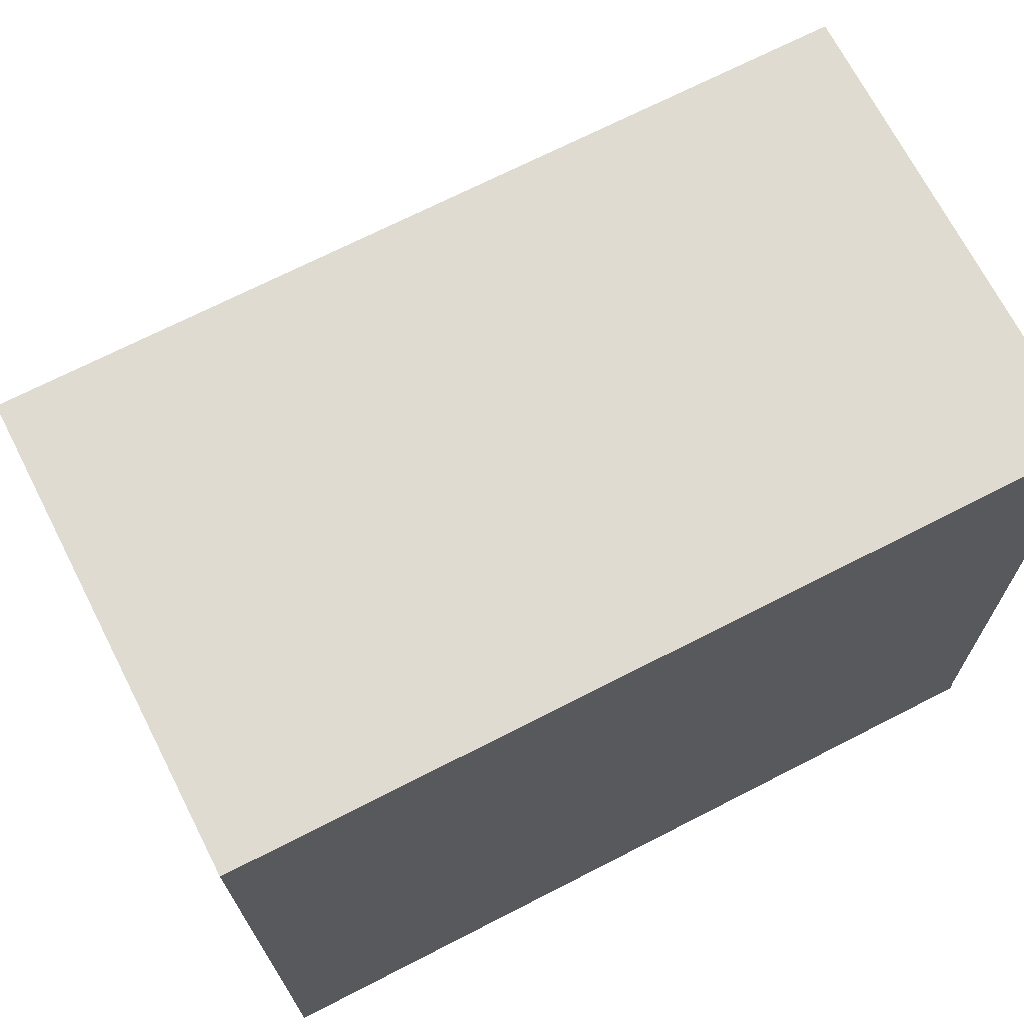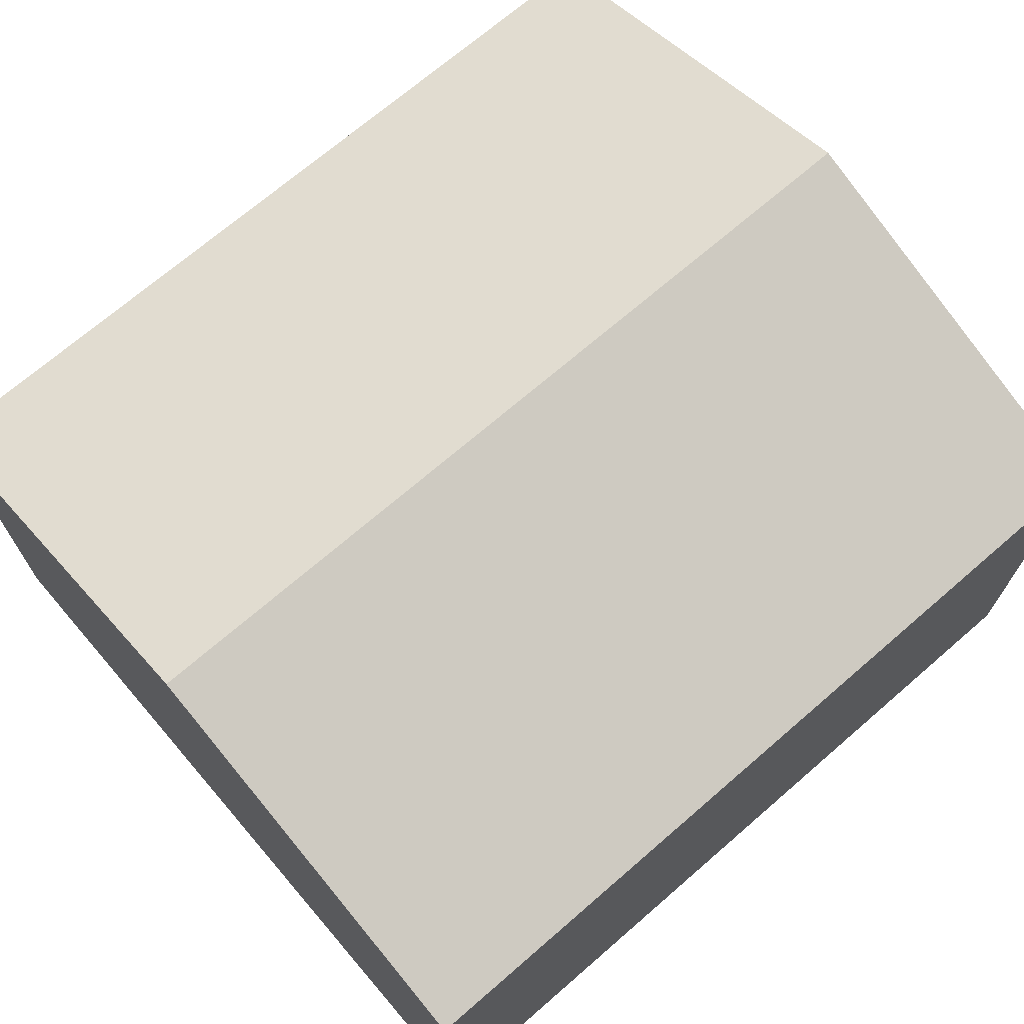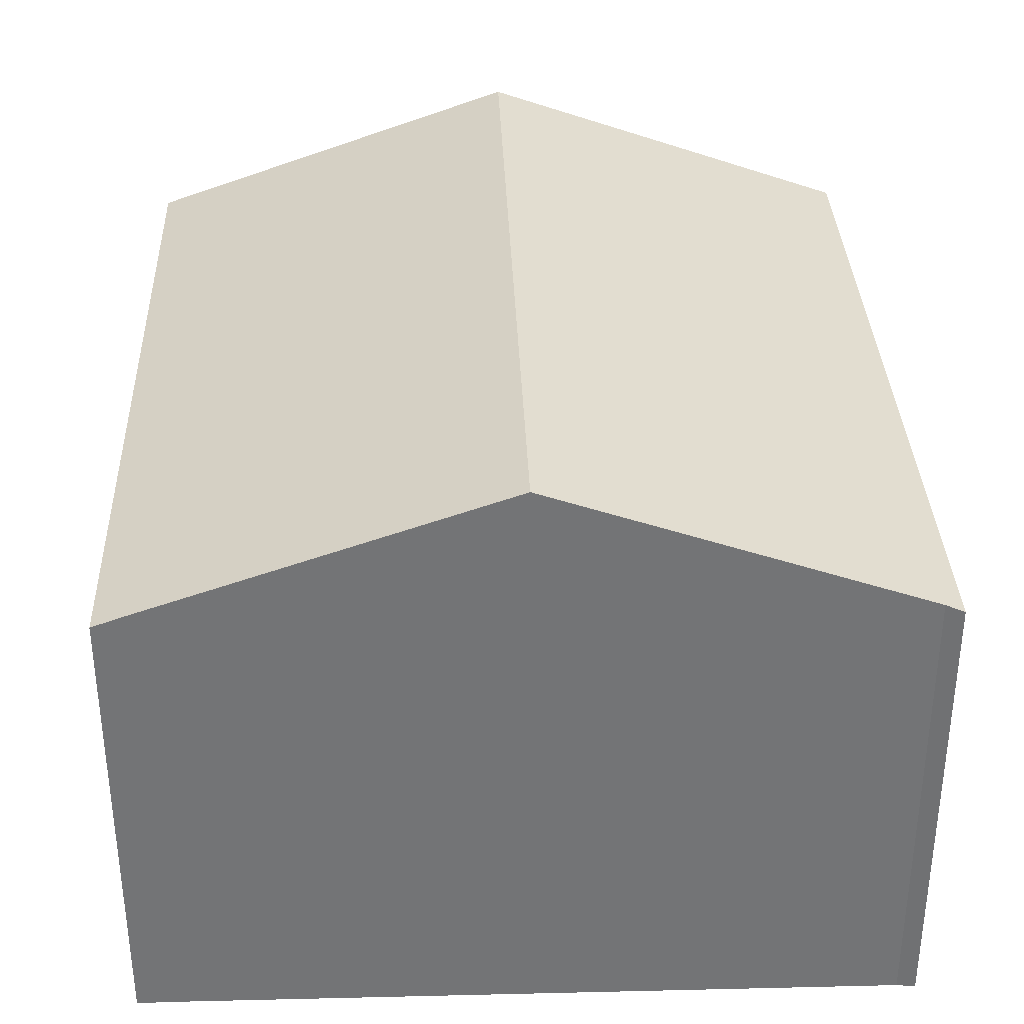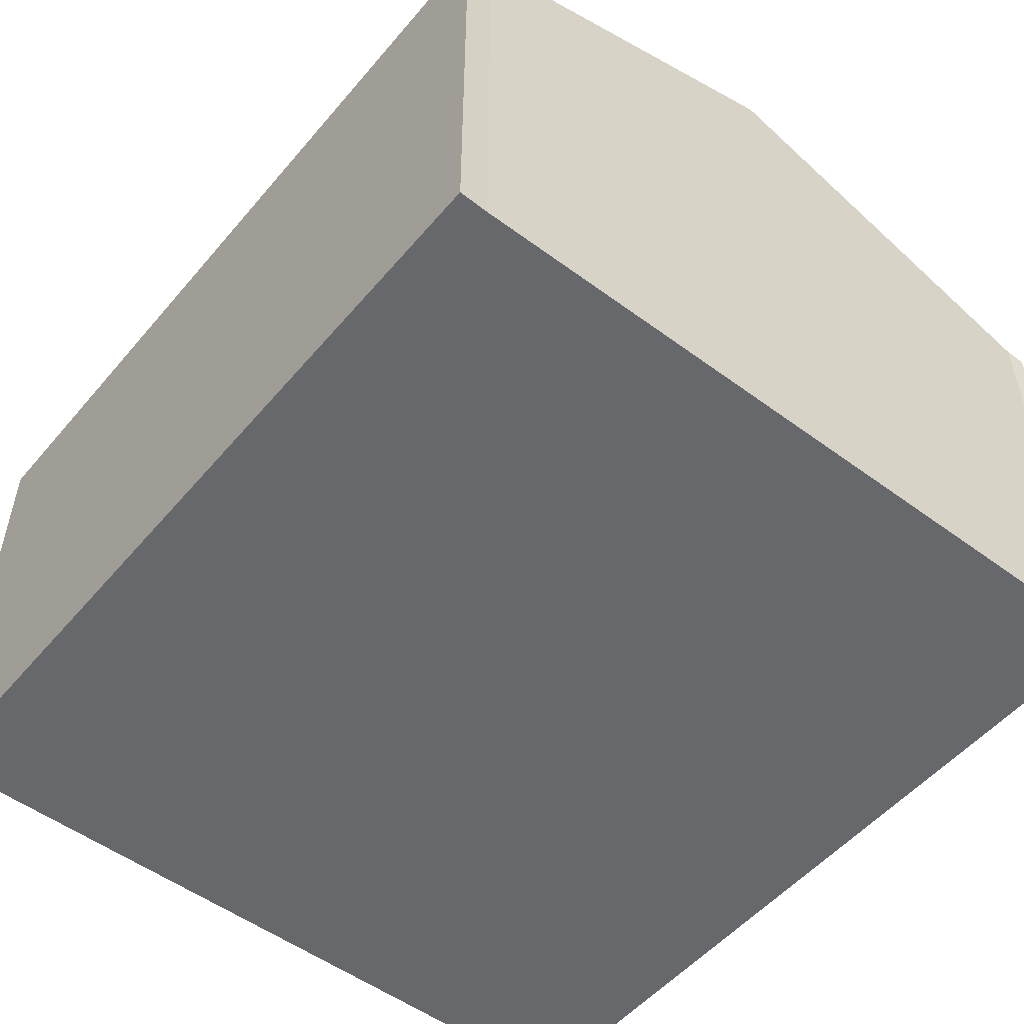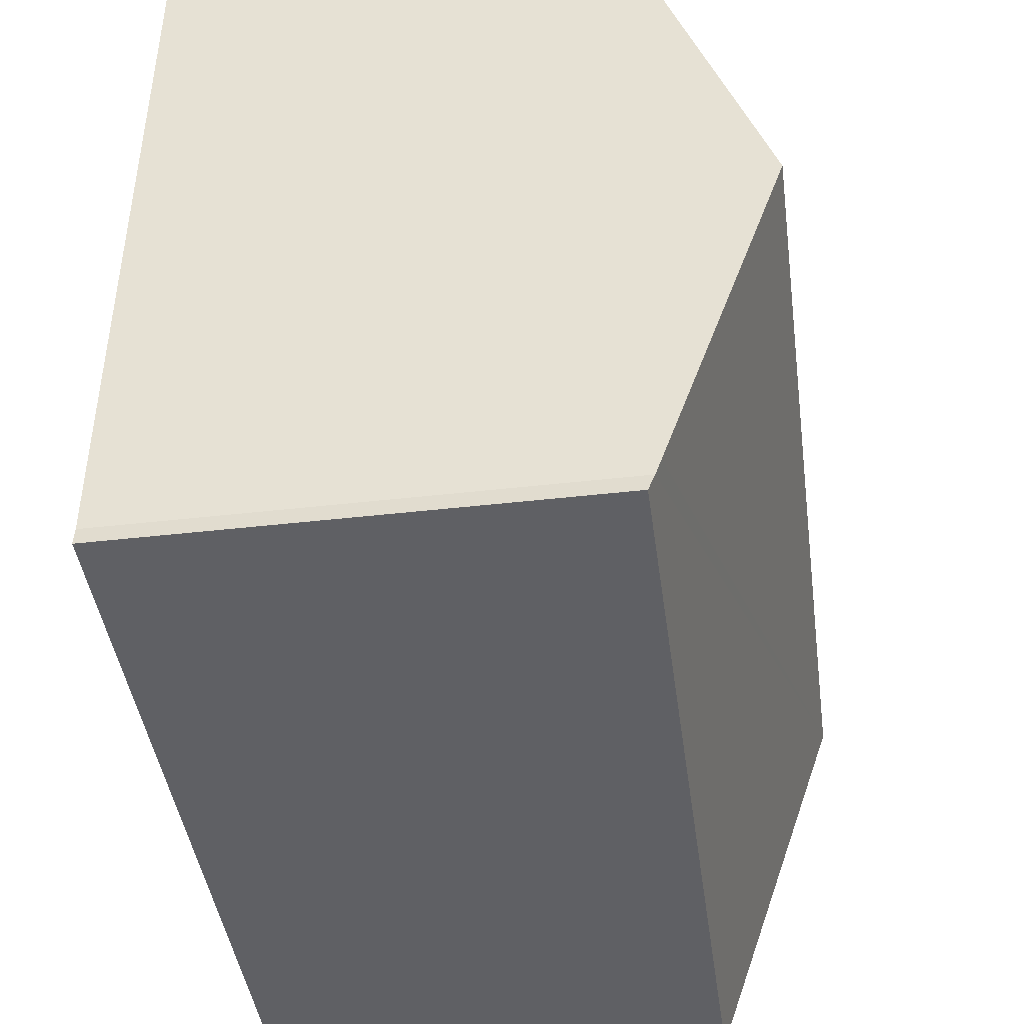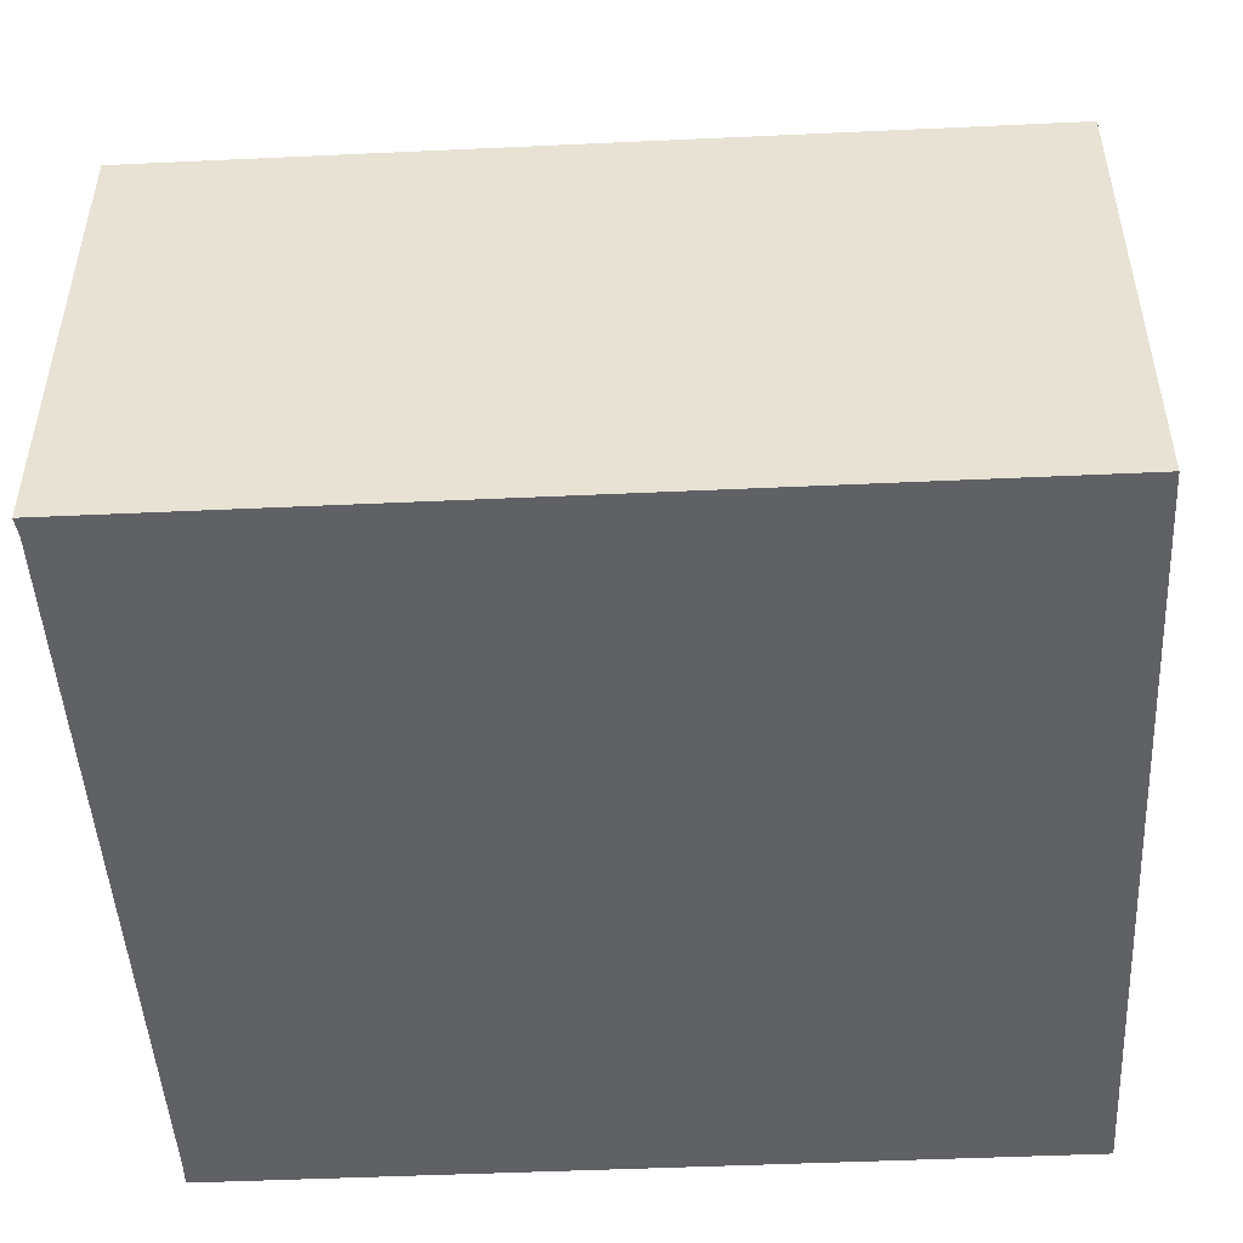
<metadata>
{"format":"obj","ext":"obj","renderer":"f3d","projection":"perspective","resolution":1024,"background":"white","views":[{"elev":69.7,"azim":-27.1,"up":"+Z"},{"elev":70.5,"azim":-41.2,"up":"+Y"},{"elev":34.1,"azim":87.5,"up":"+Y"},{"elev":-52.3,"azim":50.7,"up":"+Y"},{"elev":-43.0,"azim":97.8,"up":"+Z"},{"elev":-48.4,"azim":-177.4,"up":"+Y"}]}
</metadata>
<code>
v  0 8 4.899e-16
v  14.32 10.31 -6.583
v  0.063 10.31 -6.665
v  14.25 8.171 -0.414
v  14.26 8 0.079
v  0.125 8 -13.33
v  14.39 8.109 -12.93
v  14.44 8 -13.24
v  14.39 8.208 -12.65
v  14.39 7.917e-16 -12.93
v  14.44 8.11e-16 -13.24
v  14.25 2.535e-17 -0.414
v  14.26 -4.837e-18 0.079
v  14.32 4.031e-16 -6.583
v  14.39 7.744e-16 -12.65
v  0.125 8.162e-16 -13.33
v  0.063 4.081e-16 -6.665
v  0 0 0
g defaultobject
f 1 2 3
f 2 1 4
f 4 1 5
f 6 7 8
f 7 6 3
f 9 3 2
f 3 9 7
f 10 8 7
f 8 10 11
f 5 12 4
f 12 5 13
f 12 2 4
f 2 12 9
f 9 12 14
f 9 14 15
f 9 15 7
f 7 15 10
f 11 6 8
f 6 11 16
f 16 3 6
f 3 16 1
f 1 16 17
f 1 17 18
f 18 5 1
f 5 18 13
f 10 16 11
f 16 10 17
f 17 10 15
f 17 15 14
f 17 14 12
f 17 12 18
f 18 12 13

</code>
